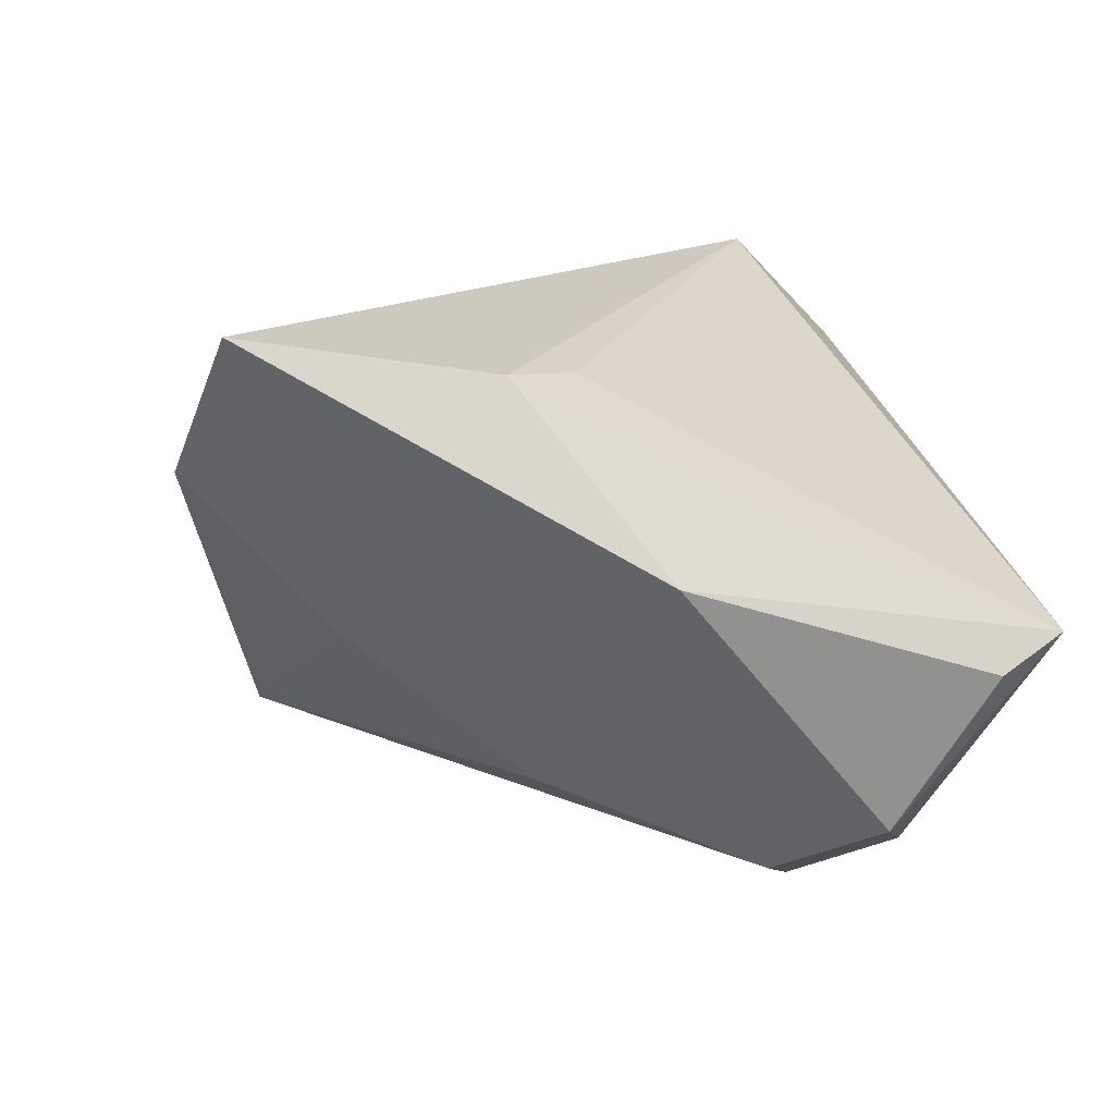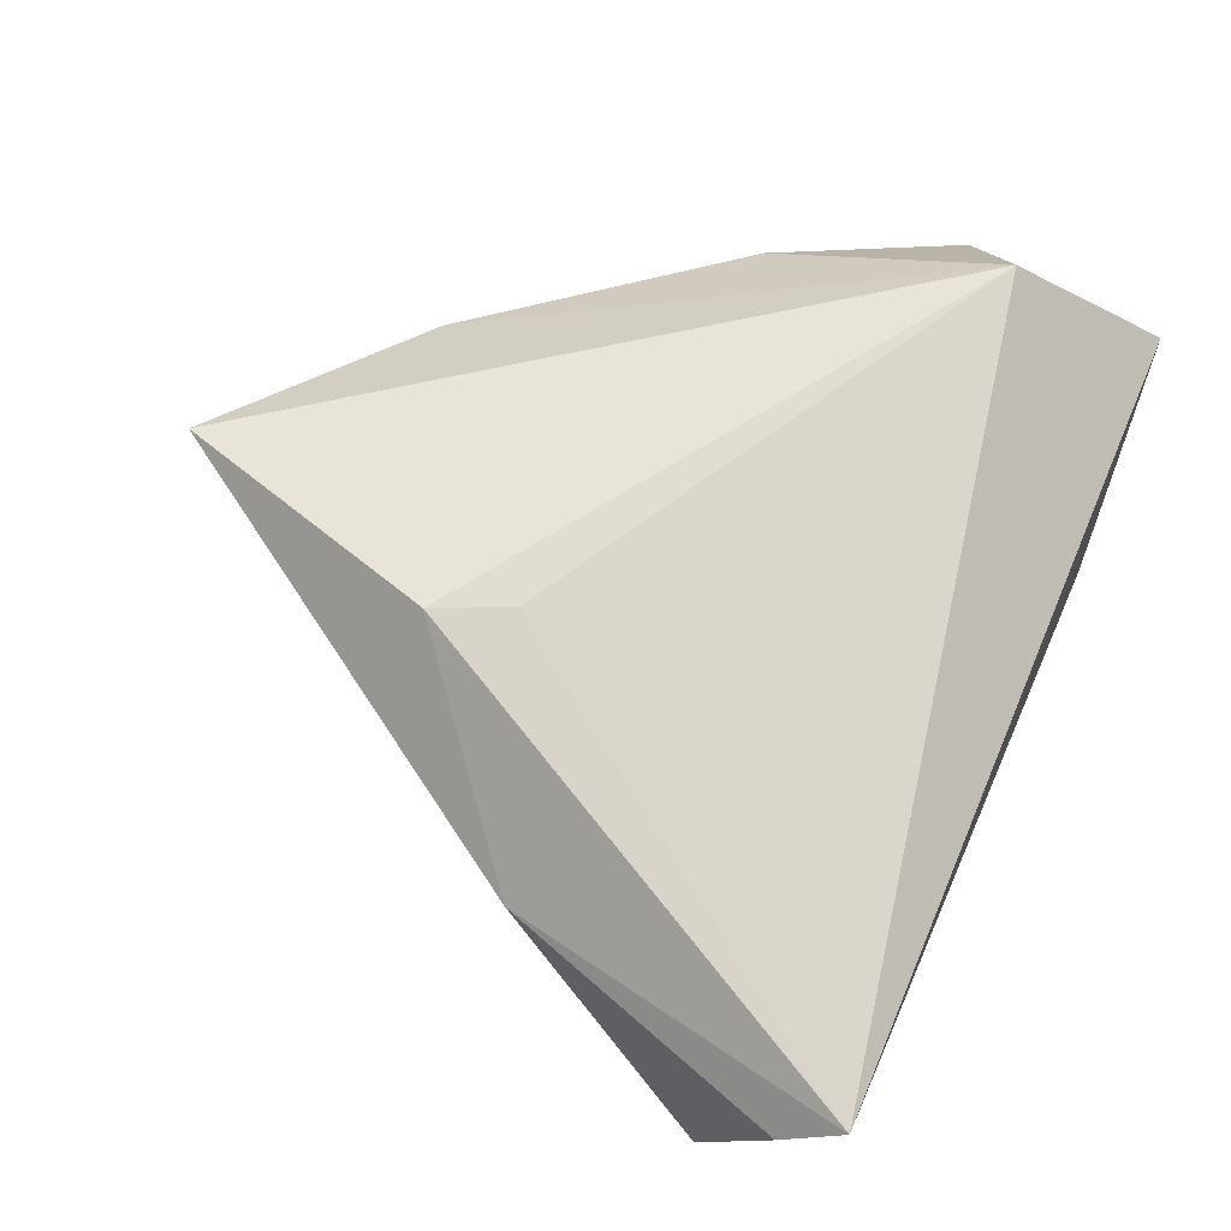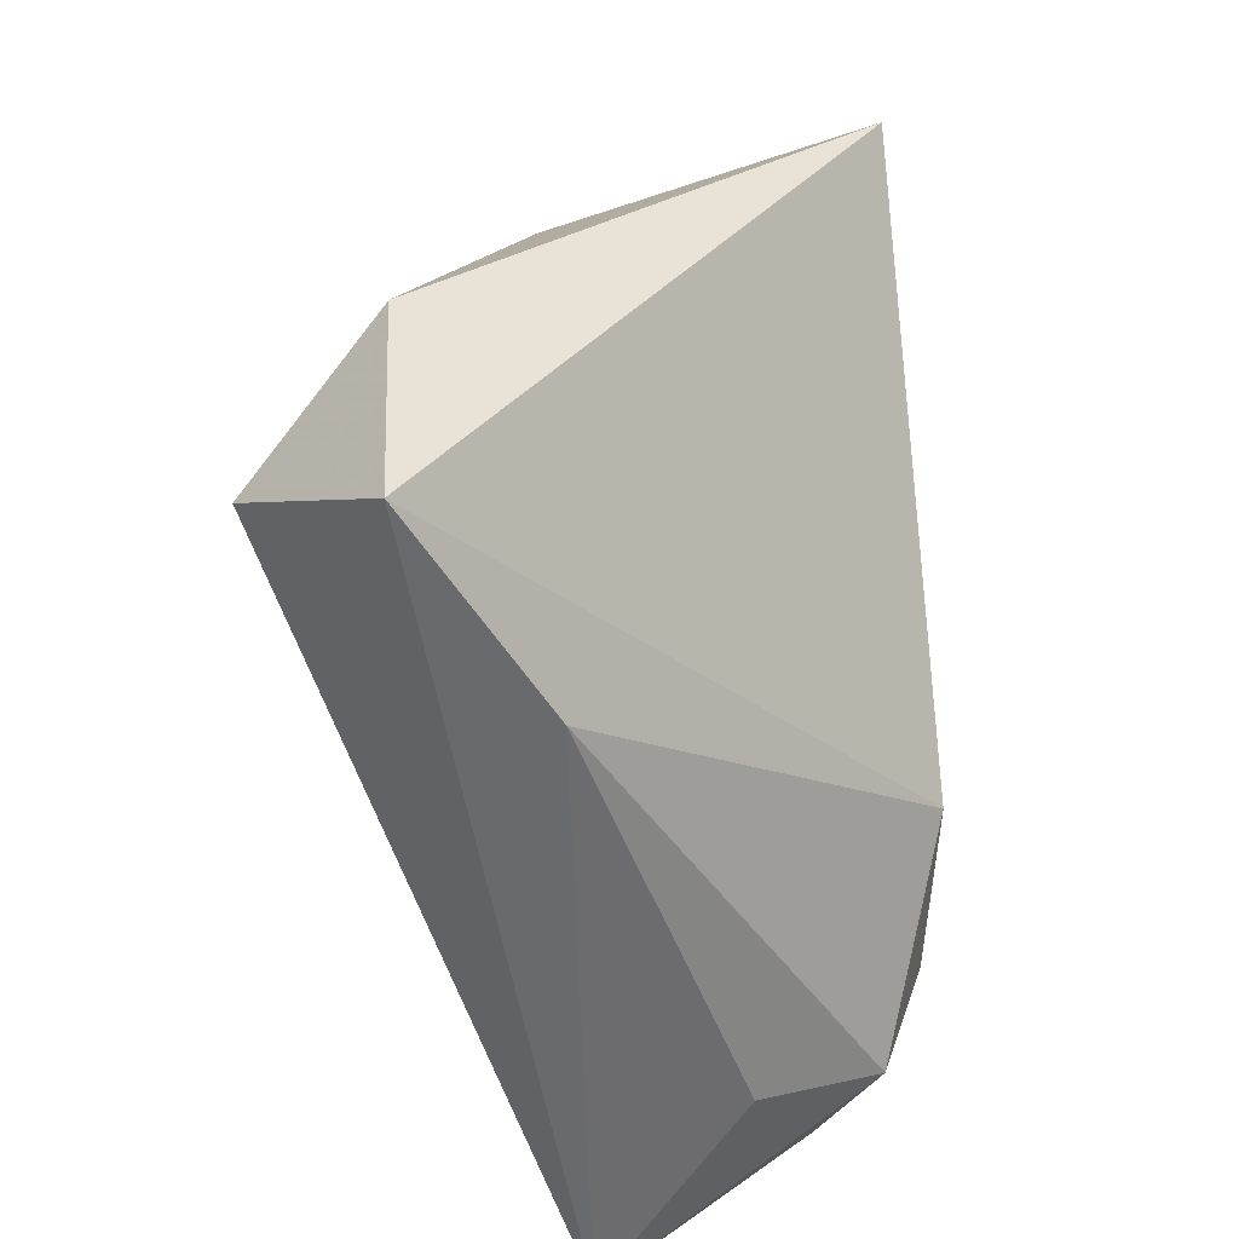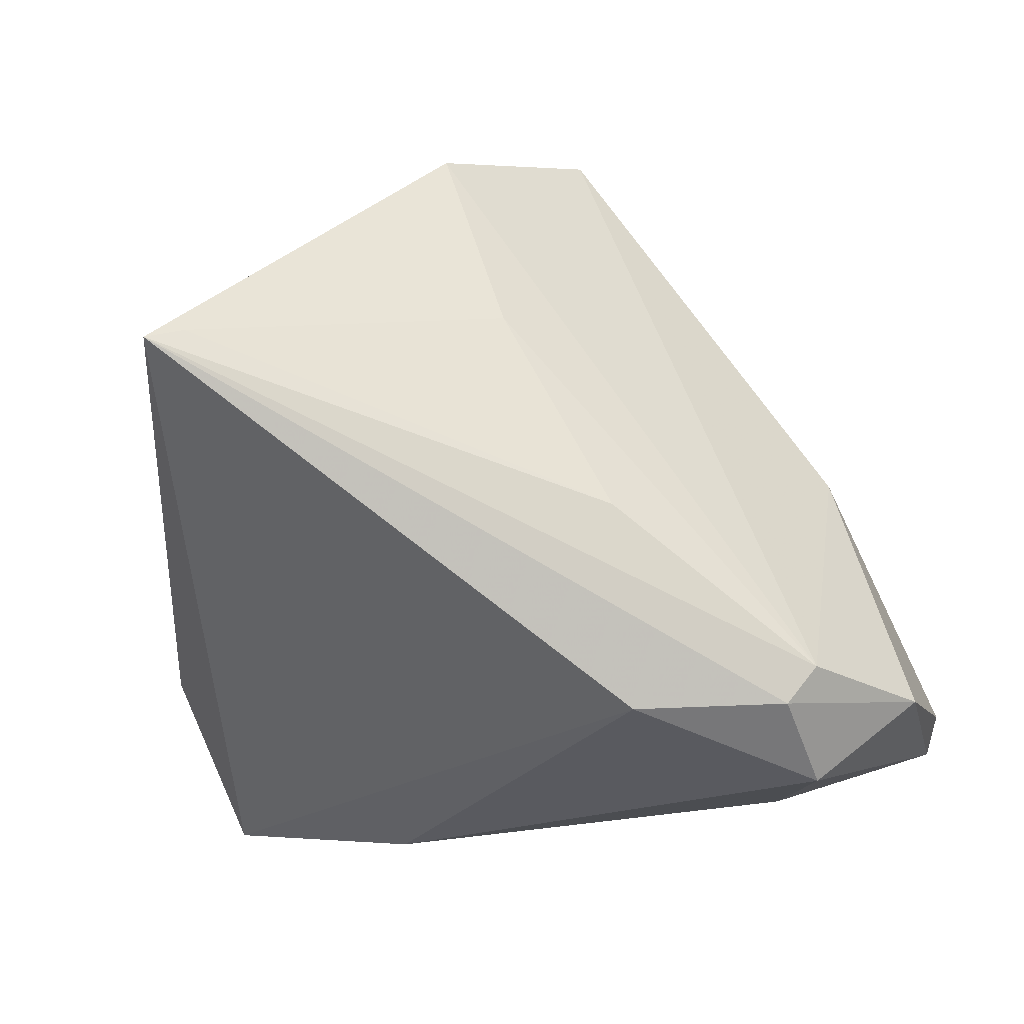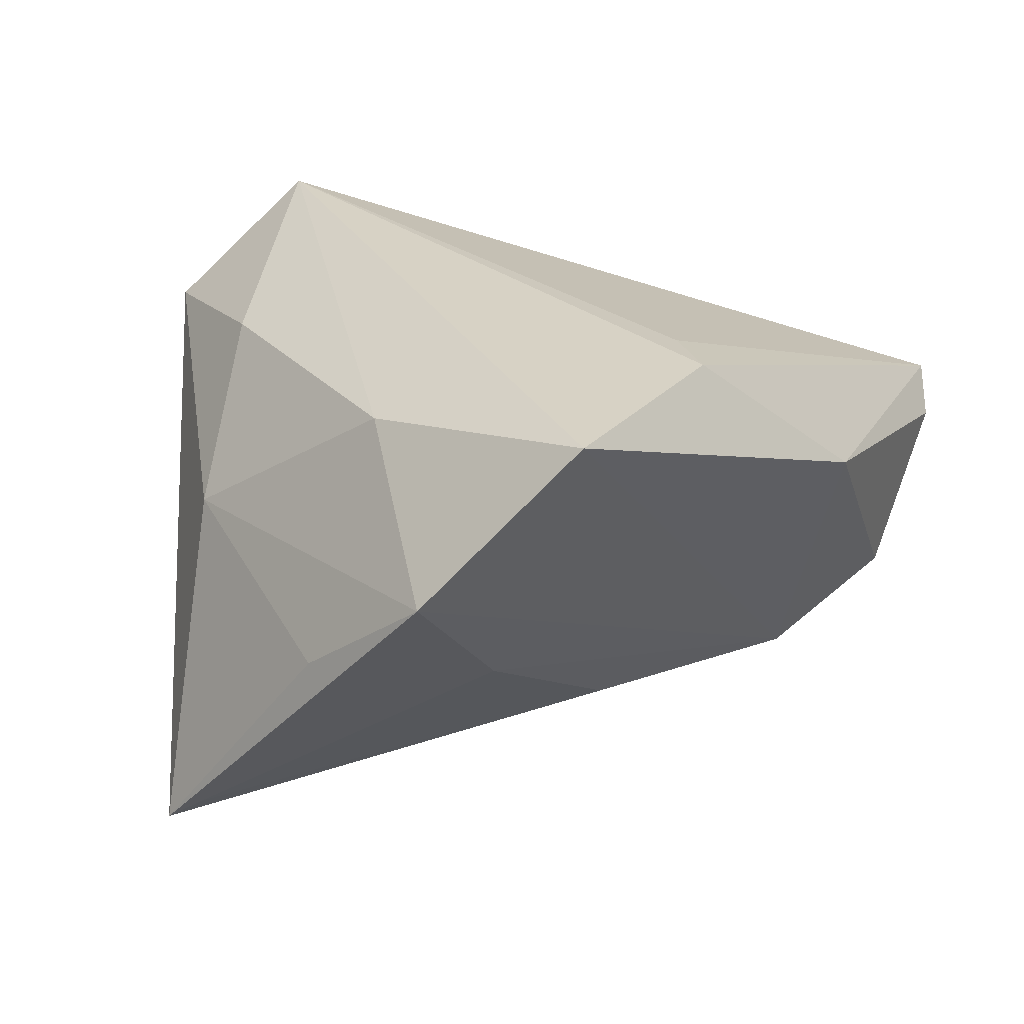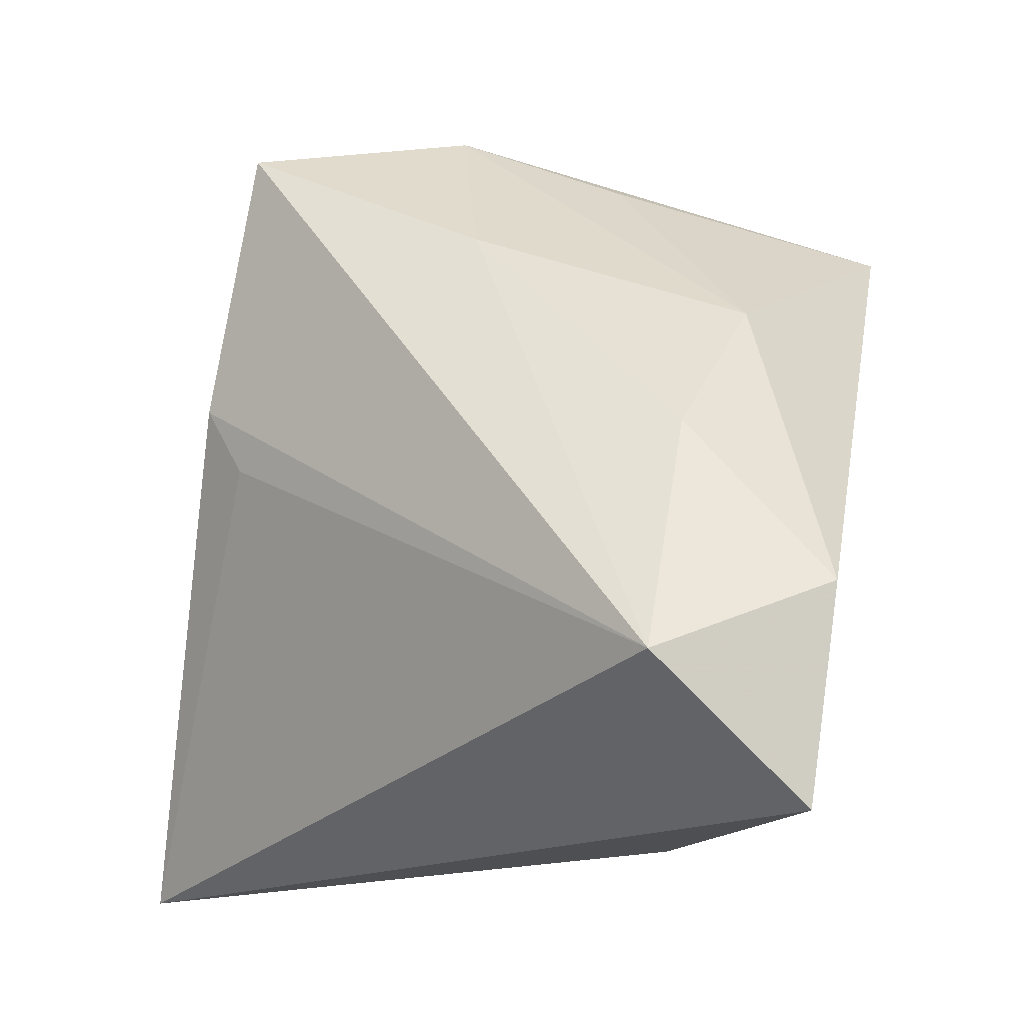
<metadata>
{"format":"obj","ext":"obj","renderer":"f3d","projection":"perspective","resolution":1024,"background":"white","views":[{"elev":17.1,"azim":-98.8,"up":"+Z"},{"elev":54.2,"azim":-67.0,"up":"+Z"},{"elev":-53.0,"azim":93.0,"up":"+Y"},{"elev":-75.4,"azim":-170.1,"up":"+Z"},{"elev":29.7,"azim":-167.6,"up":"+Z"},{"elev":-18.2,"azim":32.8,"up":"+Y"}]}
</metadata>
<code>
v -0.0273 0.01563 0.02562
v -0.03432 -0.0275 -0.02758
v -0.03181 -0.01523 -0.03208
v -0.01508 0.01115 -0.02585
v 0.03433 0.02233 0.003484
v -0.005593 0.03292 -0.009848
v -0.05332 -0.0319 -0.001717
v 0.009091 0.03083 0.02211
v 0.03482 0.04161 -0.03211
v -0.01849 0.04536 0.02883
v 0.02077 -0.03861 0.0005158
v 0.03431 0.004191 0.01965
v -0.05191 -0.03861 0.002333
v 0.01375 0.04576 -0.003186
v 0.03472 -0.02343 0.02883
v -0.03611 -0.01208 -0.02946
v -0.02294 0.007553 0.02466
v -0.04842 -0.0221 -0.02044
v 0.04931 -0.01496 0.01433
v -0.02982 -0.03486 -0.01446
v 0.04494 -0.03861 0.01358
v 0.03048 0.04118 -0.02933
v -0.04424 9.286e-05 0.006215
v -0.001098 0.05126 0.009396
v -0.01348 -0.01192 -0.03443
f 16 10 24
f 21 15 13
f 13 11 21
f 15 10 1
f 9 16 4
f 10 16 23
f 13 1 23
f 23 1 10
f 14 9 24
f 24 5 14
f 14 5 9
f 9 5 19
f 19 21 9
f 5 12 19
f 15 21 19
f 19 12 15
f 13 15 17
f 17 1 13
f 15 1 17
f 6 16 24
f 6 4 16
f 18 23 16
f 18 2 13
f 20 11 13
f 13 2 20
f 20 2 11
f 11 2 25
f 9 21 25
f 25 21 11
f 8 10 15
f 15 12 8
f 24 10 8
f 8 12 5
f 8 5 24
f 9 4 22
f 4 6 22
f 24 9 22
f 22 6 24
f 13 23 7
f 7 18 13
f 23 18 7
f 3 25 2
f 3 18 16
f 2 18 3
f 3 16 9
f 9 25 3

</code>
